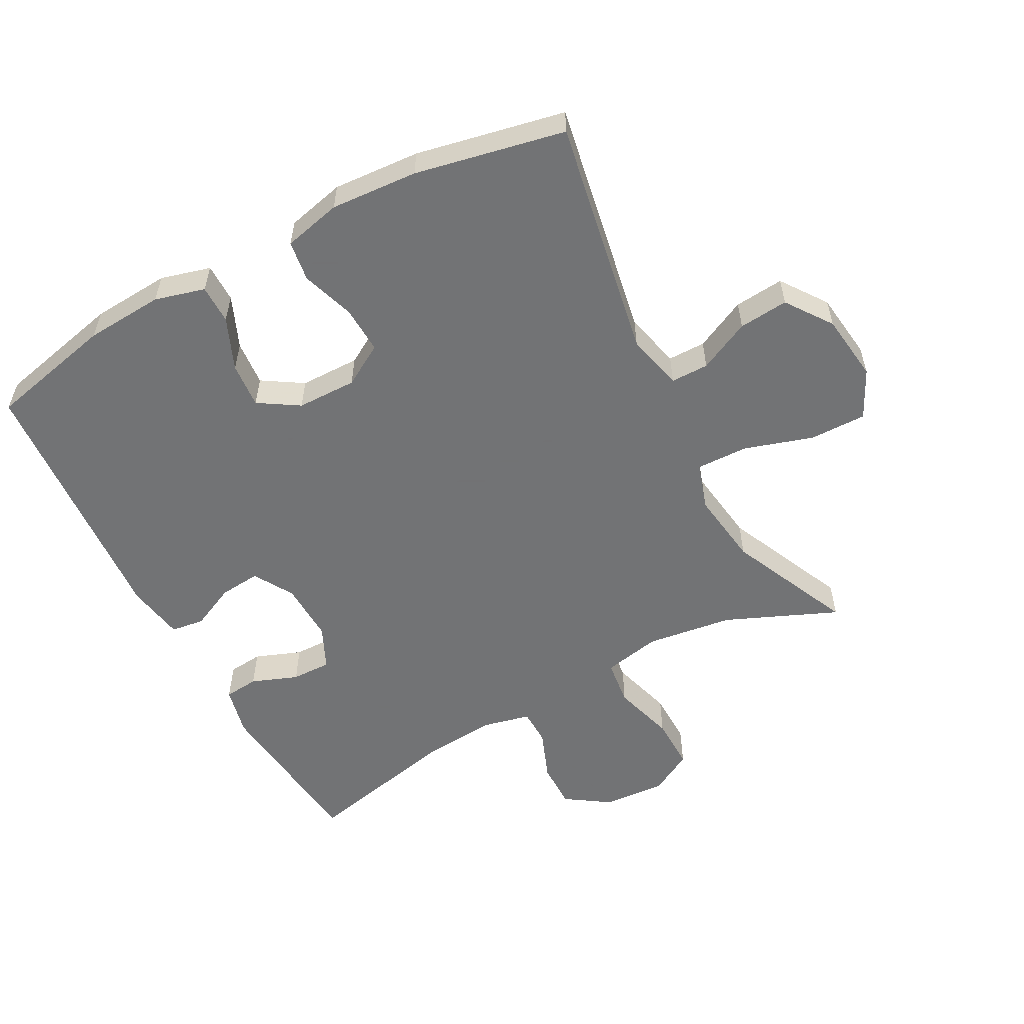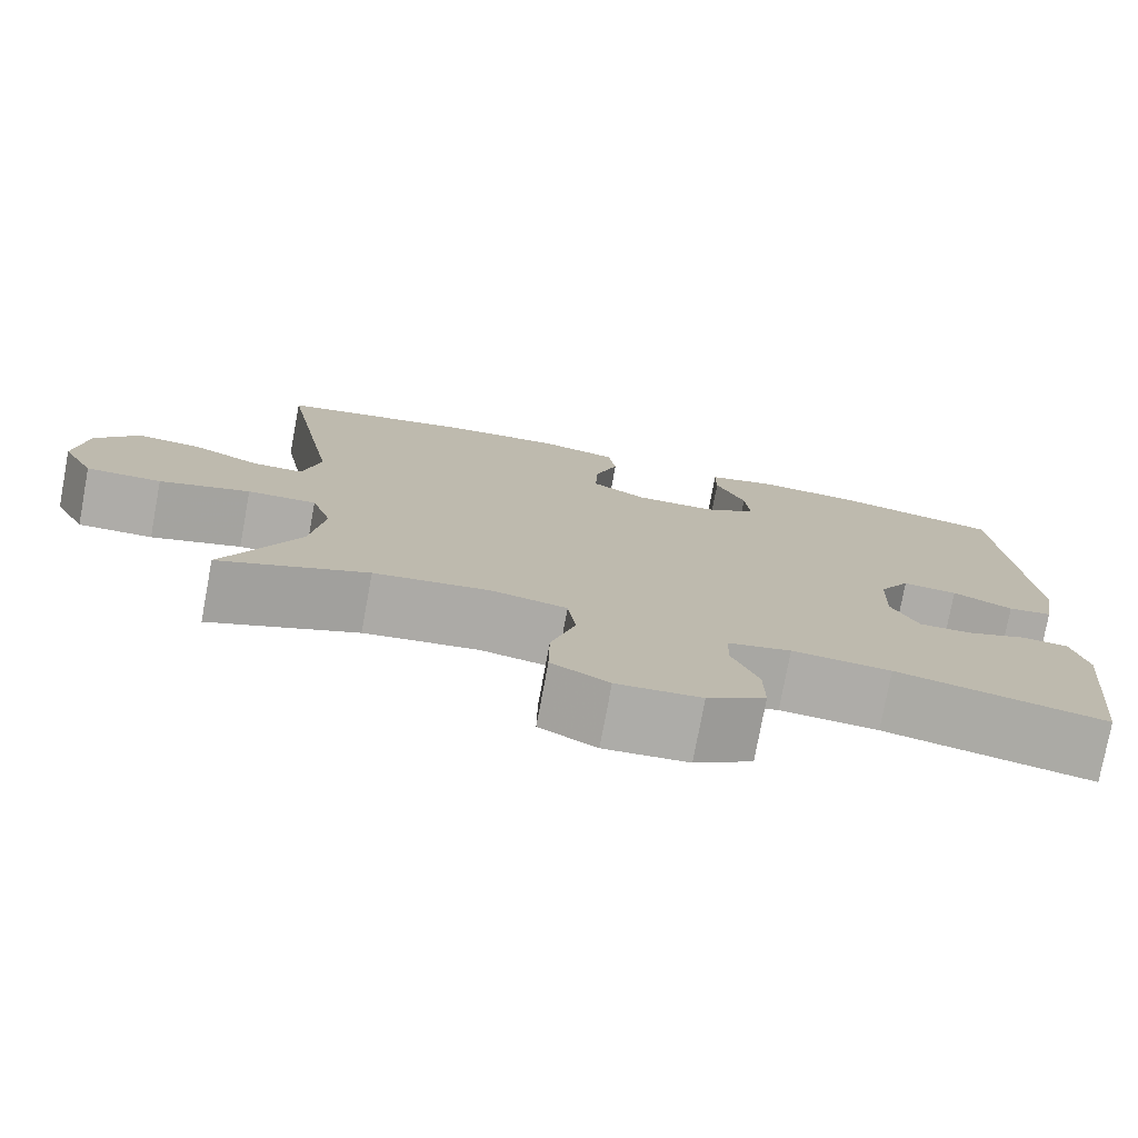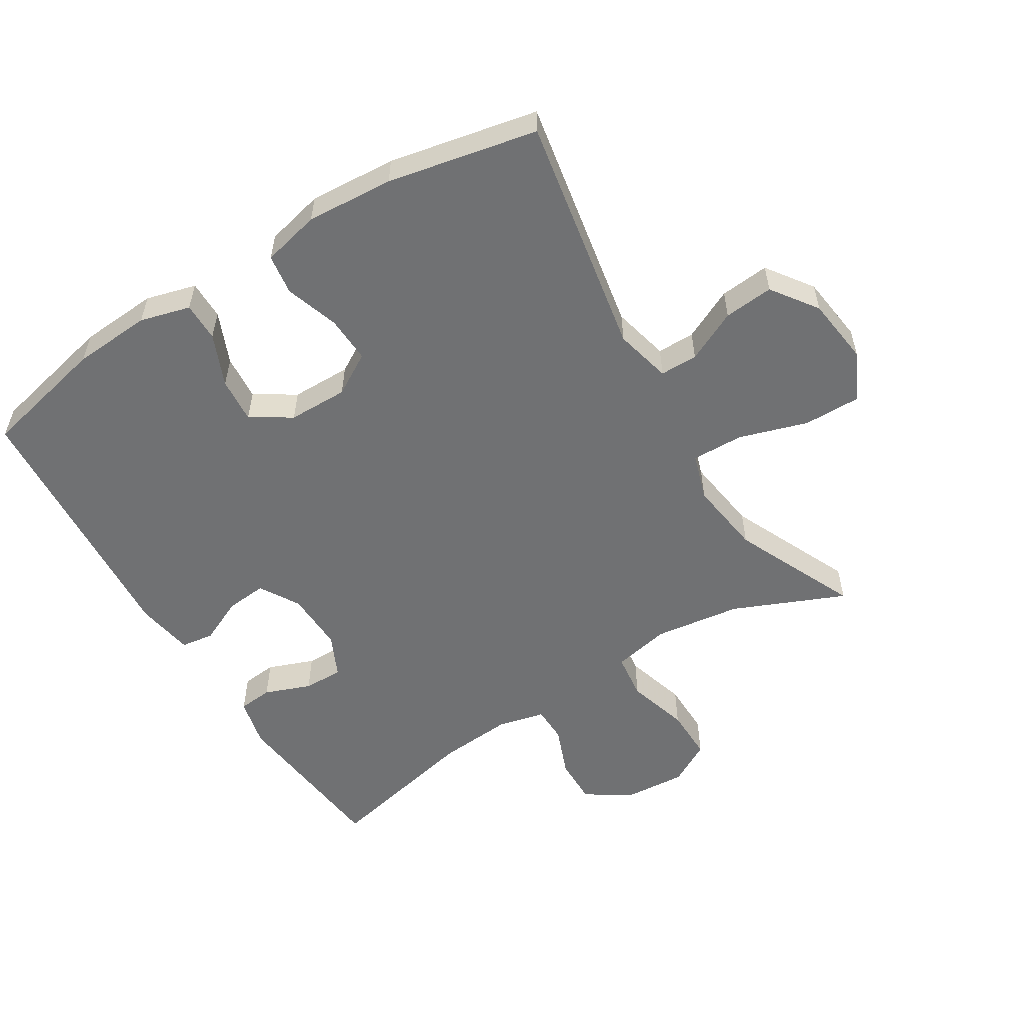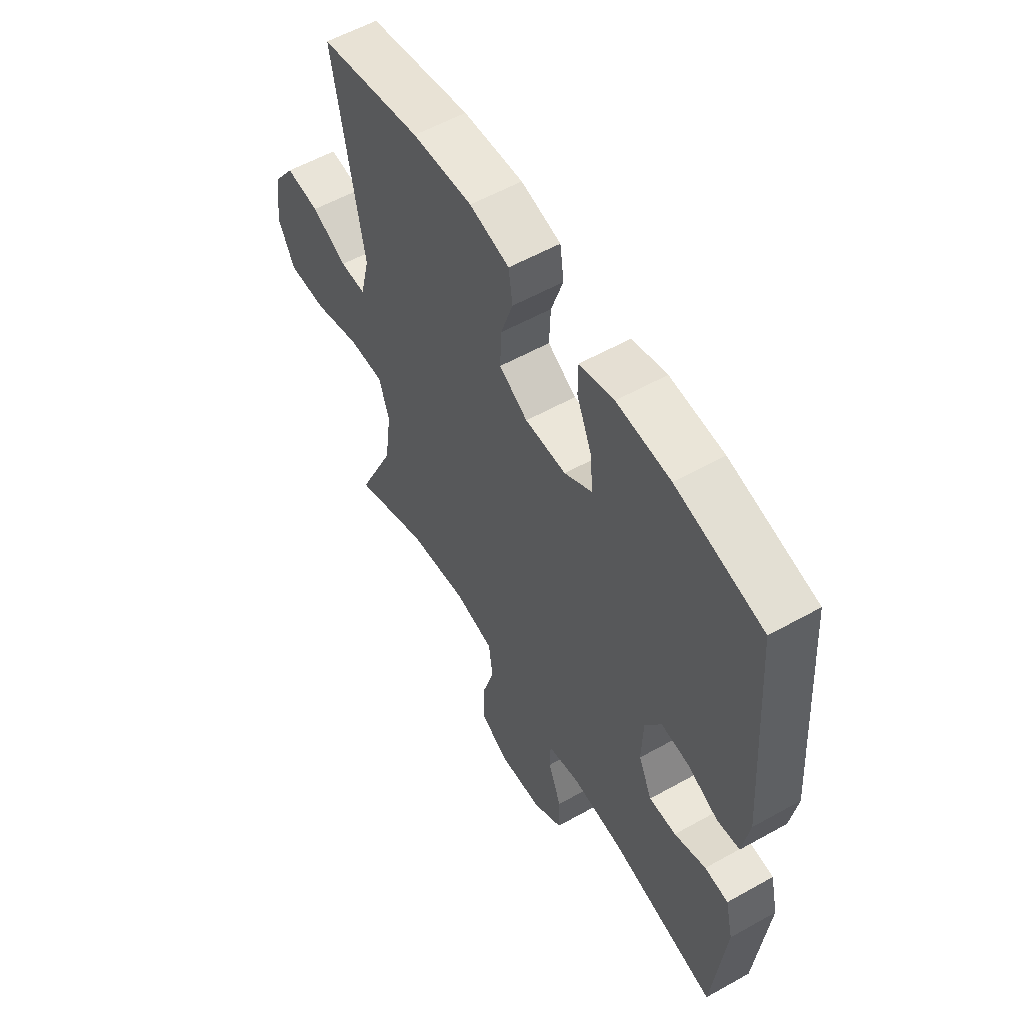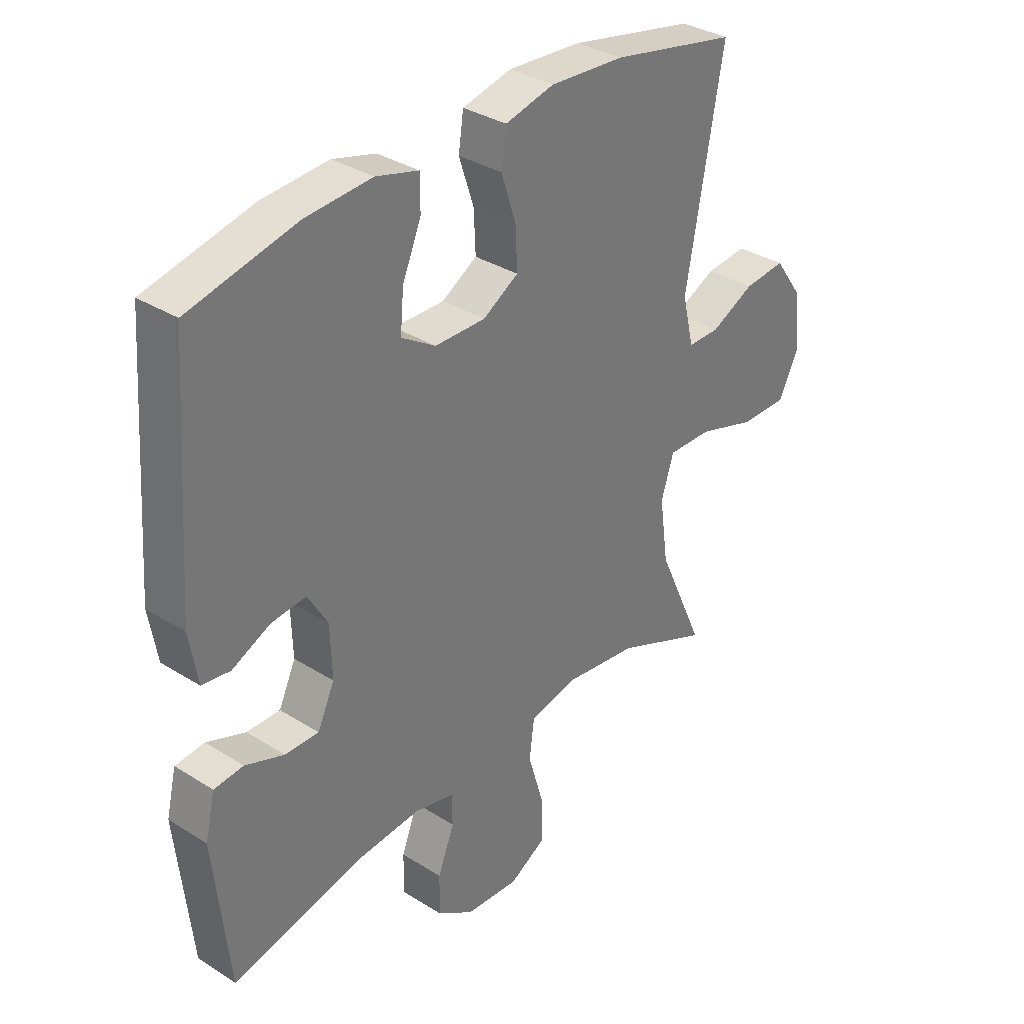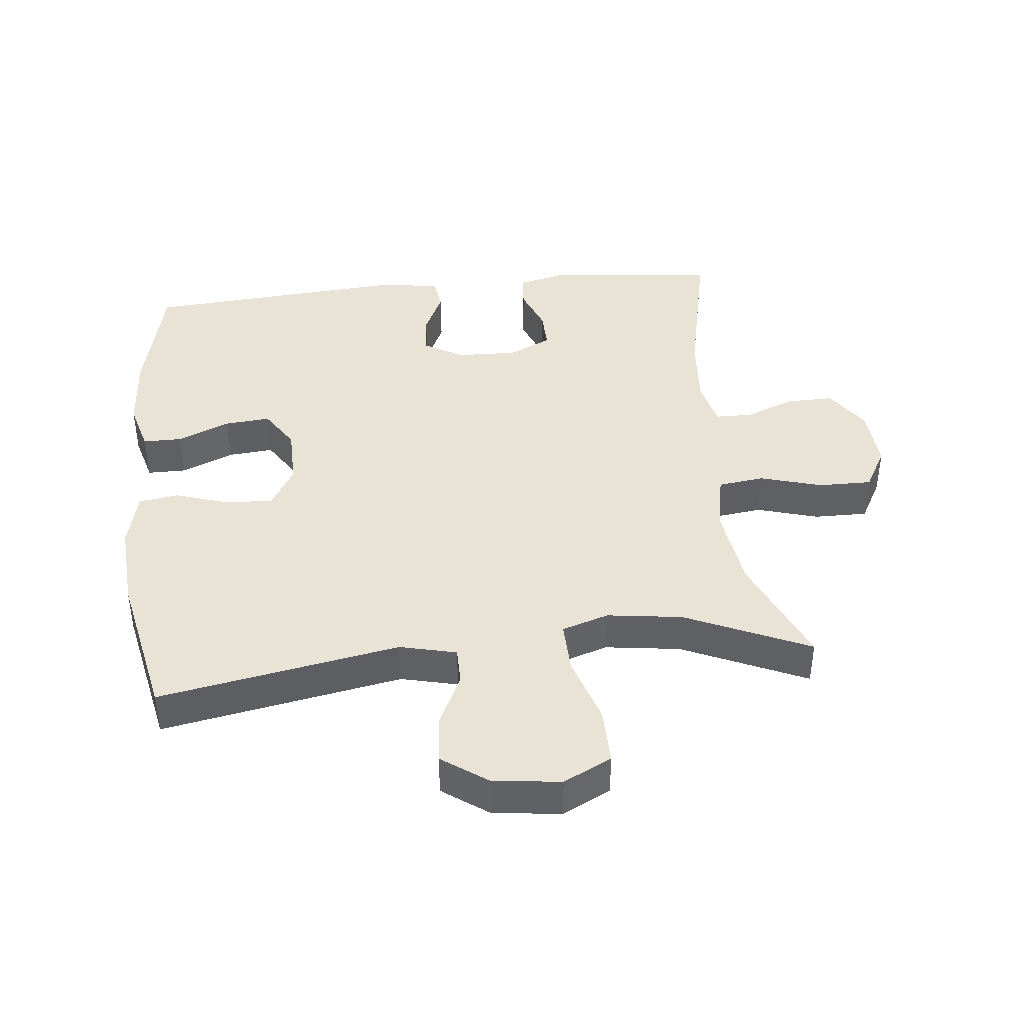
<metadata>
{"format":"obj","ext":"obj","renderer":"f3d","projection":"perspective","resolution":1024,"background":"white","views":[{"elev":-55.7,"azim":28.2,"up":"+Y"},{"elev":-77.0,"azim":169.5,"up":"+Z"},{"elev":-55.2,"azim":31.7,"up":"+Y"},{"elev":56.8,"azim":-120.3,"up":"+Z"},{"elev":34.0,"azim":-49.5,"up":"+Z"},{"elev":41.2,"azim":83.9,"up":"+Y"}]}
</metadata>
<code>
v 0.5 0.07 0.5
v 0.433 0.07 0.131
v 0.454 0.07 0.044
v 0.512 0.07 0.044
v 0.591 0.07 0.082
v 0.667 0.07 0.089
v 0.717 0.07 0.019
v 0.73 0.07 -0.085
v 0.693 0.07 -0.159
v 0.606 0.07 -0.158
v 0.501 0.07 -0.125
v 0.421 0.07 -0.123
v 0.398 0.07 -0.195
v 0.414 0.07 -0.31
v 0.5 0.07 -0.5
v 0.329 0.07 -0.427
v 0.196 0.07 -0.409
v 0.108 0.07 -0.427
v 0.099 0.07 -0.498
v 0.127 0.07 -0.593
v 0.128 0.07 -0.675
v 0.062 0.07 -0.712
v -0.035 0.07 -0.705
v -0.102 0.07 -0.66
v -0.101 0.07 -0.588
v -0.071 0.07 -0.511
v -0.072 0.07 -0.455
v -0.145 0.07 -0.438
v -0.259 0.07 -0.447
v -0.5 0.07 -0.5
v -0.527 0.07 -0.24
v -0.509 0.07 -0.164
v -0.456 0.07 -0.159
v -0.385 0.07 -0.186
v -0.324 0.07 -0.187
v -0.293 0.07 -0.121
v -0.296 0.07 -0.028
v -0.332 0.07 0.033
v -0.395 0.07 0.027
v -0.464 0.07 -0.005
v -0.515 0.07 0.002
v -0.53 0.07 0.091
v -0.5 0.07 0.5
v -0.306 0.07 0.544
v -0.186 0.07 0.552
v -0.109 0.07 0.531
v -0.109 0.07 0.471
v -0.143 0.07 0.391
v -0.149 0.07 0.321
v -0.087 0.07 0.282
v 0.005 0.07 0.281
v 0.069 0.07 0.319
v 0.066 0.07 0.391
v 0.039 0.07 0.473
v 0.048 0.07 0.535
v 0.137 0.07 0.556
v 0.271 0.07 0.547
v 0.5 0 0.5
v 0.433 0 0.131
v 0.454 0 0.044
v 0.512 0 0.044
v 0.591 0 0.082
v 0.667 0 0.089
v 0.717 0 0.019
v 0.73 0 -0.085
v 0.693 0 -0.159
v 0.606 0 -0.158
v 0.501 0 -0.125
v 0.421 0 -0.123
v 0.398 0 -0.195
v 0.414 0 -0.31
v 0.5 0 -0.5
v 0.329 0 -0.427
v 0.196 0 -0.409
v 0.108 0 -0.427
v 0.099 0 -0.498
v 0.127 0 -0.593
v 0.128 0 -0.675
v 0.062 0 -0.712
v -0.035 0 -0.705
v -0.102 0 -0.66
v -0.101 0 -0.588
v -0.071 0 -0.511
v -0.072 0 -0.455
v -0.145 0 -0.438
v -0.259 0 -0.447
v -0.5 0 -0.5
v -0.527 0 -0.24
v -0.509 0 -0.164
v -0.456 0 -0.159
v -0.385 0 -0.186
v -0.324 0 -0.187
v -0.293 0 -0.121
v -0.296 0 -0.028
v -0.332 0 0.033
v -0.395 0 0.027
v -0.464 0 -0.005
v -0.515 0 0.002
v -0.53 0 0.091
v -0.5 0 0.5
v -0.306 0 0.544
v -0.186 0 0.552
v -0.109 0 0.531
v -0.109 0 0.471
v -0.143 0 0.391
v -0.149 0 0.321
v -0.087 0 0.282
v 0.005 0 0.281
v 0.069 0 0.319
v 0.066 0 0.391
v 0.039 0 0.473
v 0.048 0 0.535
v 0.137 0 0.556
v 0.271 0 0.547
f 56 57 1 2
f 53 54 55 56
f 52 53 56 2
f 51 52 2 3
f 50 51 3
f 45 46 47 48
f 45 48 49
f 44 45 49
f 43 44 49
f 42 43 49 50
f 39 40 41 42
f 38 39 42 50
f 31 32 33 34
f 29 30 31 34
f 28 29 34 35
f 27 28 35 36
f 23 24 25 26
f 23 26 27
f 22 23 27
f 19 20 21 22
f 18 19 22 27
f 17 18 27 36
f 14 15 16
f 13 14 16 17
f 12 13 17 36
f 8 9 10 11
f 8 11 12
f 4 5 6 7
f 3 4 7 8
f 37 38 50 3
f 12 36 37
f 3 8 12 37
f 59 58 114 113
f 113 112 111 110
f 59 113 110 109
f 60 59 109 108
f 60 108 107
f 105 104 103 102
f 106 105 102
f 106 102 101
f 106 101 100
f 107 106 100 99
f 99 98 97 96
f 107 99 96 95
f 91 90 89 88
f 91 88 87 86
f 92 91 86 85
f 93 92 85 84
f 83 82 81 80
f 84 83 80
f 84 80 79
f 79 78 77 76
f 84 79 76 75
f 93 84 75 74
f 73 72 71
f 74 73 71 70
f 93 74 70 69
f 68 67 66 65
f 69 68 65
f 64 63 62 61
f 65 64 61 60
f 60 107 95 94
f 94 93 69
f 94 69 65 60
f 1 58 59 2
f 2 59 60 3
f 3 60 61 4
f 4 61 62 5
f 5 62 63 6
f 6 63 64 7
f 7 64 65 8
f 8 65 66 9
f 9 66 67 10
f 10 67 68 11
f 11 68 69 12
f 12 69 70 13
f 13 70 71 14
f 14 71 72 15
f 15 72 73 16
f 16 73 74 17
f 17 74 75 18
f 18 75 76 19
f 19 76 77 20
f 20 77 78 21
f 21 78 79 22
f 22 79 80 23
f 23 80 81 24
f 24 81 82 25
f 25 82 83 26
f 26 83 84 27
f 27 84 85 28
f 28 85 86 29
f 29 86 87 30
f 30 87 88 31
f 31 88 89 32
f 32 89 90 33
f 33 90 91 34
f 34 91 92 35
f 35 92 93 36
f 36 93 94 37
f 37 94 95 38
f 38 95 96 39
f 39 96 97 40
f 40 97 98 41
f 41 98 99 42
f 42 99 100 43
f 43 100 101 44
f 44 101 102 45
f 45 102 103 46
f 46 103 104 47
f 47 104 105 48
f 48 105 106 49
f 49 106 107 50
f 50 107 108 51
f 51 108 109 52
f 52 109 110 53
f 53 110 111 54
f 54 111 112 55
f 55 112 113 56
f 56 113 114 57
f 57 114 58 1

</code>
